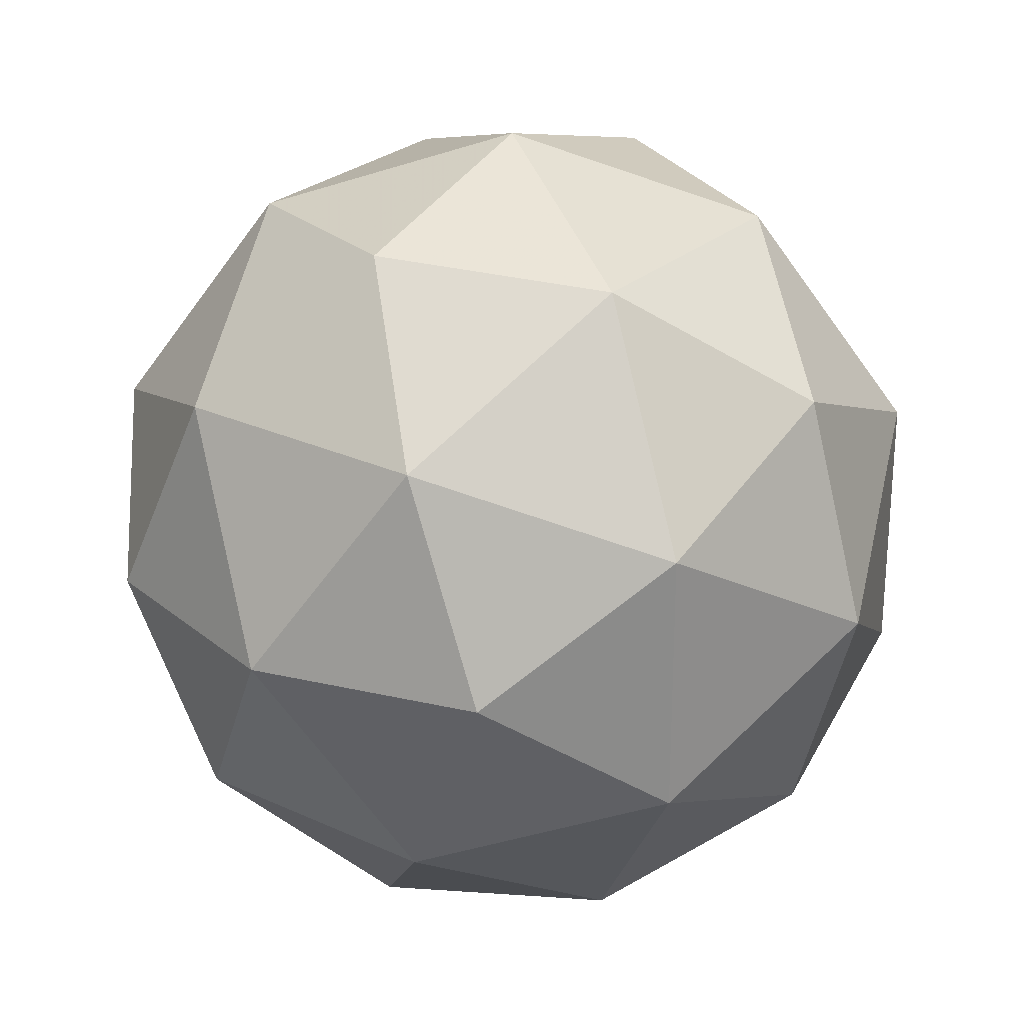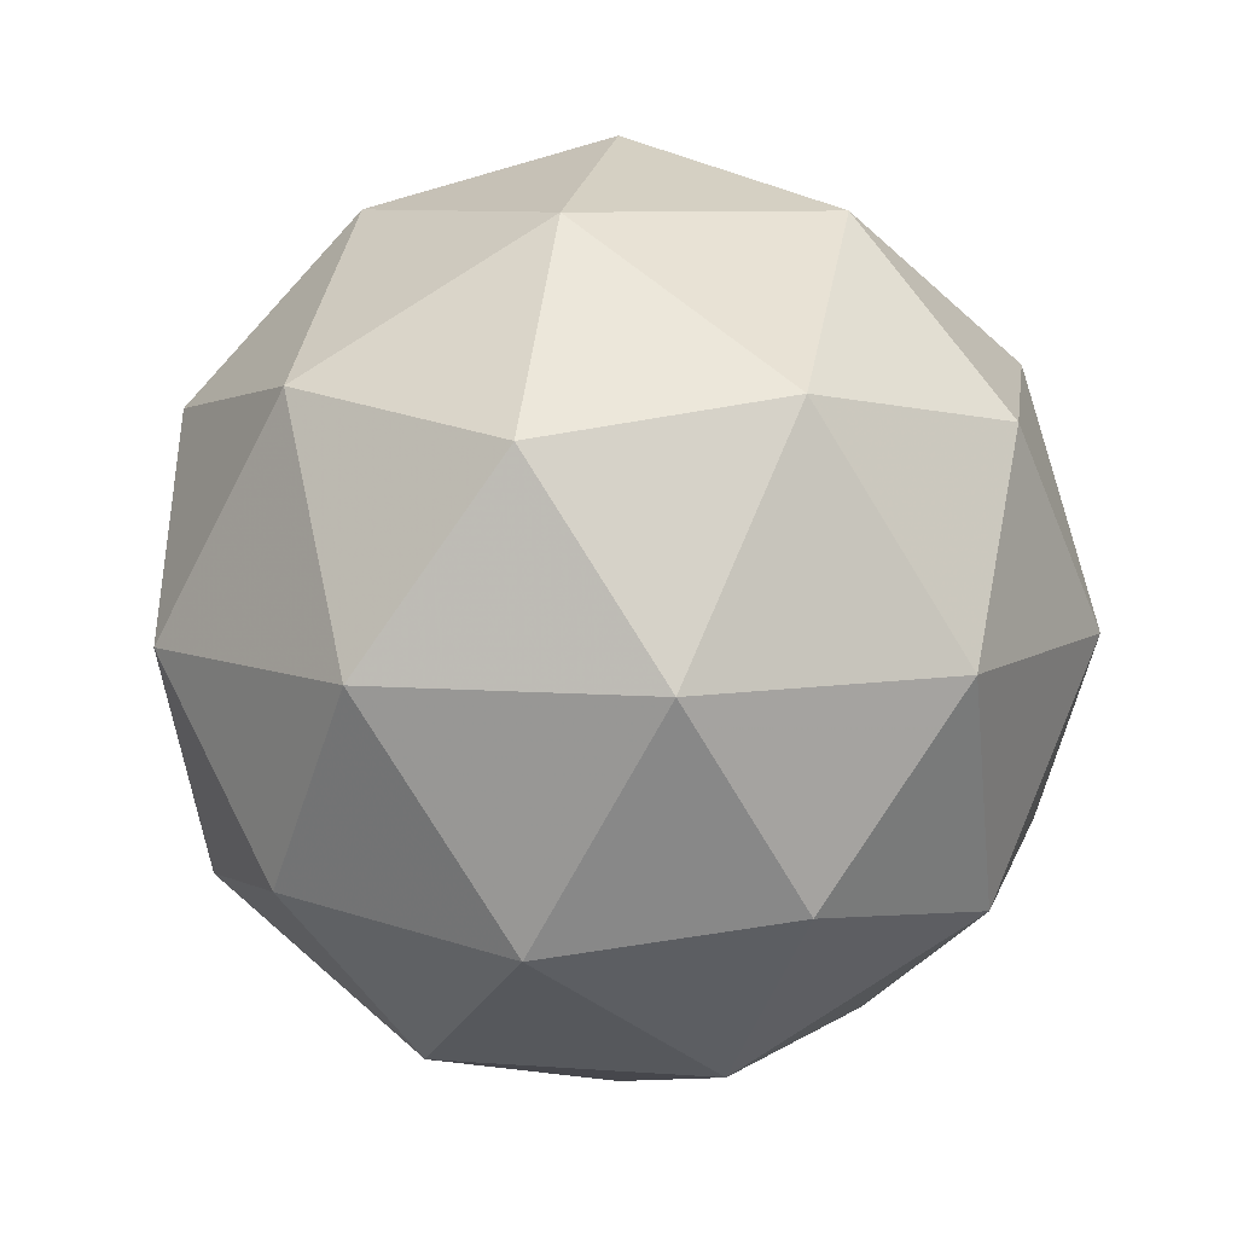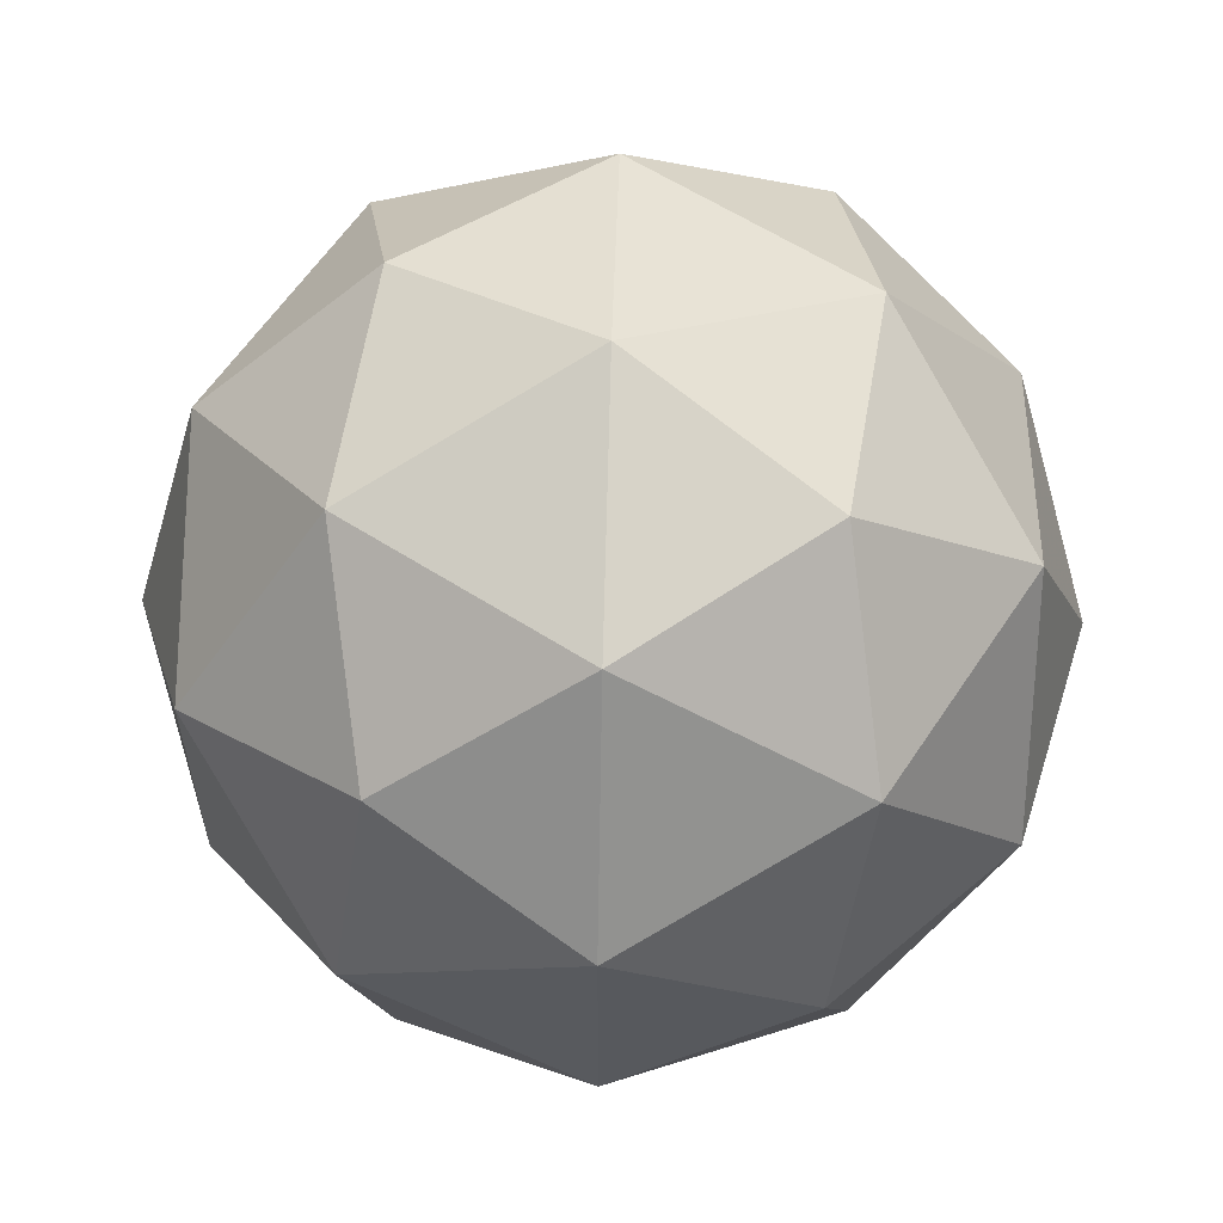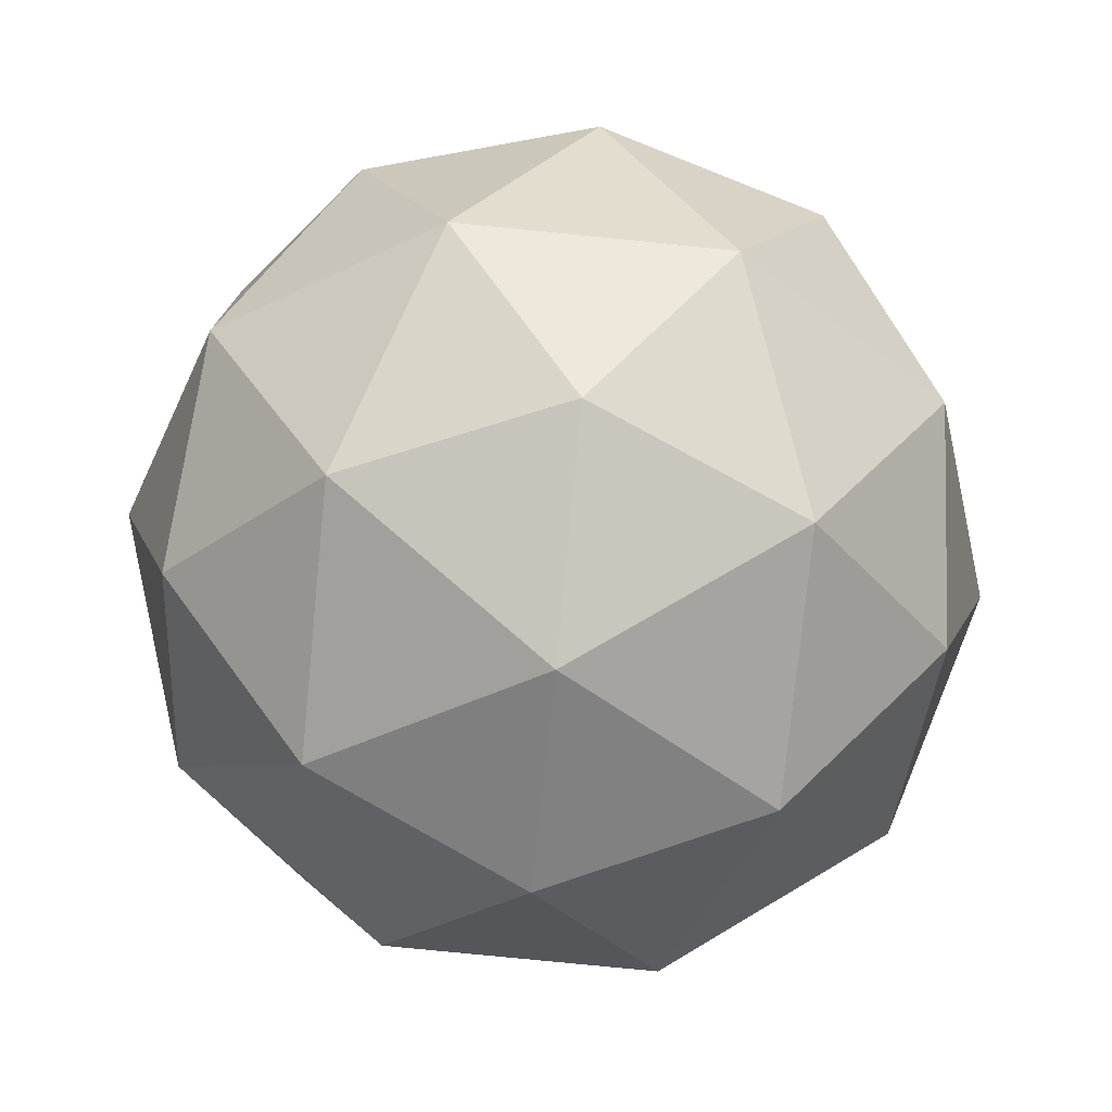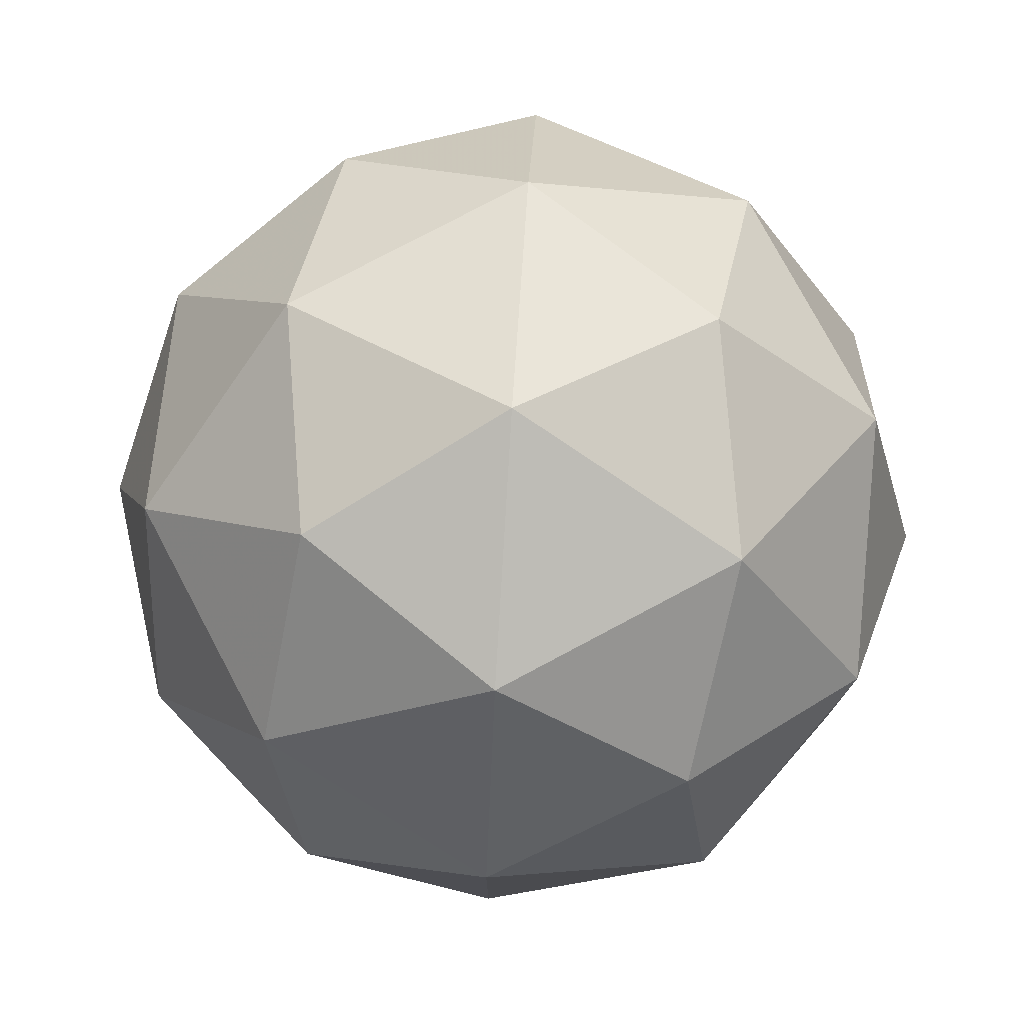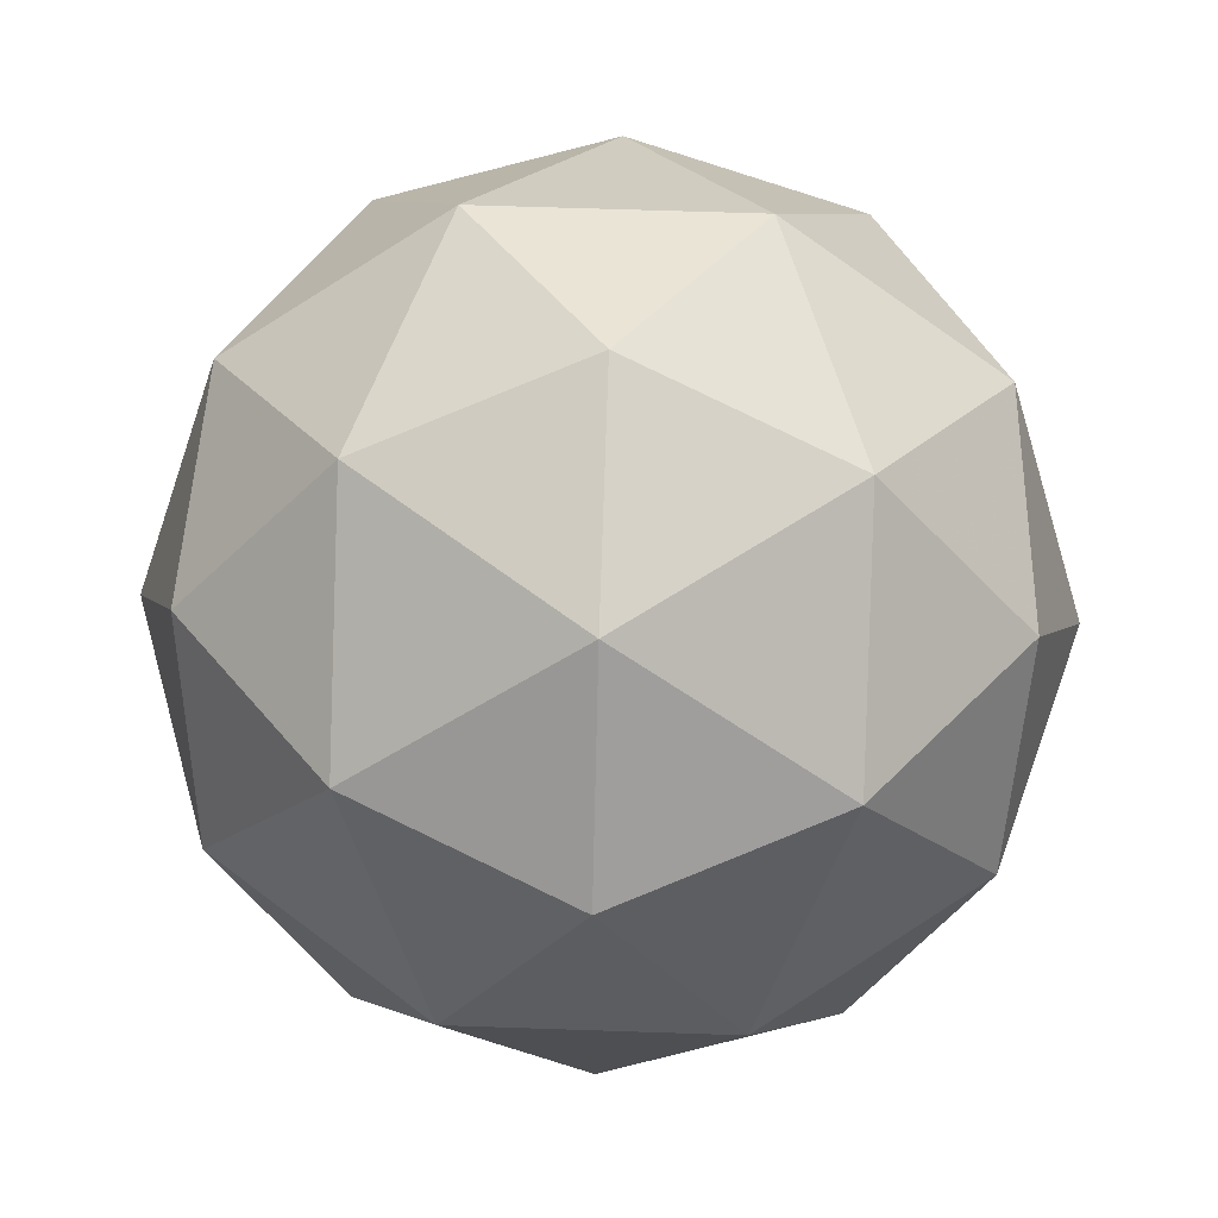
<metadata>
{"format":"obj","ext":"obj","renderer":"f3d","projection":"perspective","resolution":1024,"background":"white","views":[{"elev":26.2,"azim":4.4,"up":"+Z"},{"elev":8.1,"azim":174.1,"up":"+Y"},{"elev":60.0,"azim":91.6,"up":"+Z"},{"elev":-76.9,"azim":142.6,"up":"+Z"},{"elev":77.0,"azim":30.2,"up":"+Z"},{"elev":61.4,"azim":92.0,"up":"+Y"}]}
</metadata>
<code>
g SDQL-i2-g70-s247
v -253.6 -5876 5039
v -164.3 -5845 5104
v -287.7 -5845 5144
v -101.6 -5760 5149
v -74.96 -5777 5039
v -364 -5845 5039
v -287.7 -5845 4934
v -164.3 -5845 4974
v -53.87 -5666 5104
v -311.6 -5760 5217
v -198.4 -5777 5209
v -253.6 -5666 5249
v -441.4 -5760 5039
v -398.1 -5777 5144
v -453.3 -5666 5104
v -311.6 -5760 4860
v -398.1 -5777 4934
v -377 -5666 4869
v -101.6 -5760 4928
v -198.4 -5777 4869
v -130.2 -5666 4869
v -130.2 -5666 5209
v -377 -5666 5209
v -453.3 -5666 4974
v -253.6 -5666 4829
v -53.87 -5666 4974
v -195.6 -5572 5217
v -109.1 -5556 5144
v -219.5 -5488 5144
v -405.5 -5572 5149
v -308.8 -5556 5209
v -342.9 -5488 5104
v -405.5 -5572 4928
v -432.2 -5556 5039
v -342.9 -5488 4974
v -195.6 -5572 4860
v -308.8 -5556 4869
v -219.5 -5488 4934
v -65.76 -5572 5039
v -109.1 -5556 4934
v -143.2 -5488 5039
v -253.6 -5456 5039
f 1 2 3
f 4 2 5
f 1 3 6
f 1 6 7
f 1 7 8
f 4 5 9
f 10 11 12
f 13 14 15
f 16 17 18
f 19 20 21
f 4 9 22
f 10 12 23
f 13 15 24
f 16 18 25
f 19 21 26
f 27 28 29
f 30 31 32
f 33 34 35
f 36 37 38
f 39 40 41
f 41 38 42
f 41 40 38
f 40 36 38
f 38 35 42
f 38 37 35
f 37 33 35
f 35 32 42
f 35 34 32
f 34 30 32
f 32 29 42
f 32 31 29
f 31 27 29
f 29 41 42
f 29 28 41
f 28 39 41
f 26 40 39
f 26 21 40
f 21 36 40
f 25 37 36
f 25 18 37
f 18 33 37
f 24 34 33
f 24 15 34
f 15 30 34
f 23 31 30
f 23 12 31
f 12 27 31
f 22 28 27
f 22 9 28
f 9 39 28
f 21 25 36
f 21 20 25
f 20 16 25
f 18 24 33
f 18 17 24
f 17 13 24
f 15 23 30
f 15 14 23
f 14 10 23
f 12 22 27
f 12 11 22
f 11 4 22
f 9 26 39
f 9 5 26
f 5 19 26
f 8 20 19
f 8 7 20
f 7 16 20
f 7 17 16
f 7 6 17
f 6 13 17
f 6 14 13
f 6 3 14
f 3 10 14
f 5 8 19
f 5 2 8
f 2 1 8
f 3 11 10
f 3 2 11
f 2 4 11
f 2 4 11

</code>
